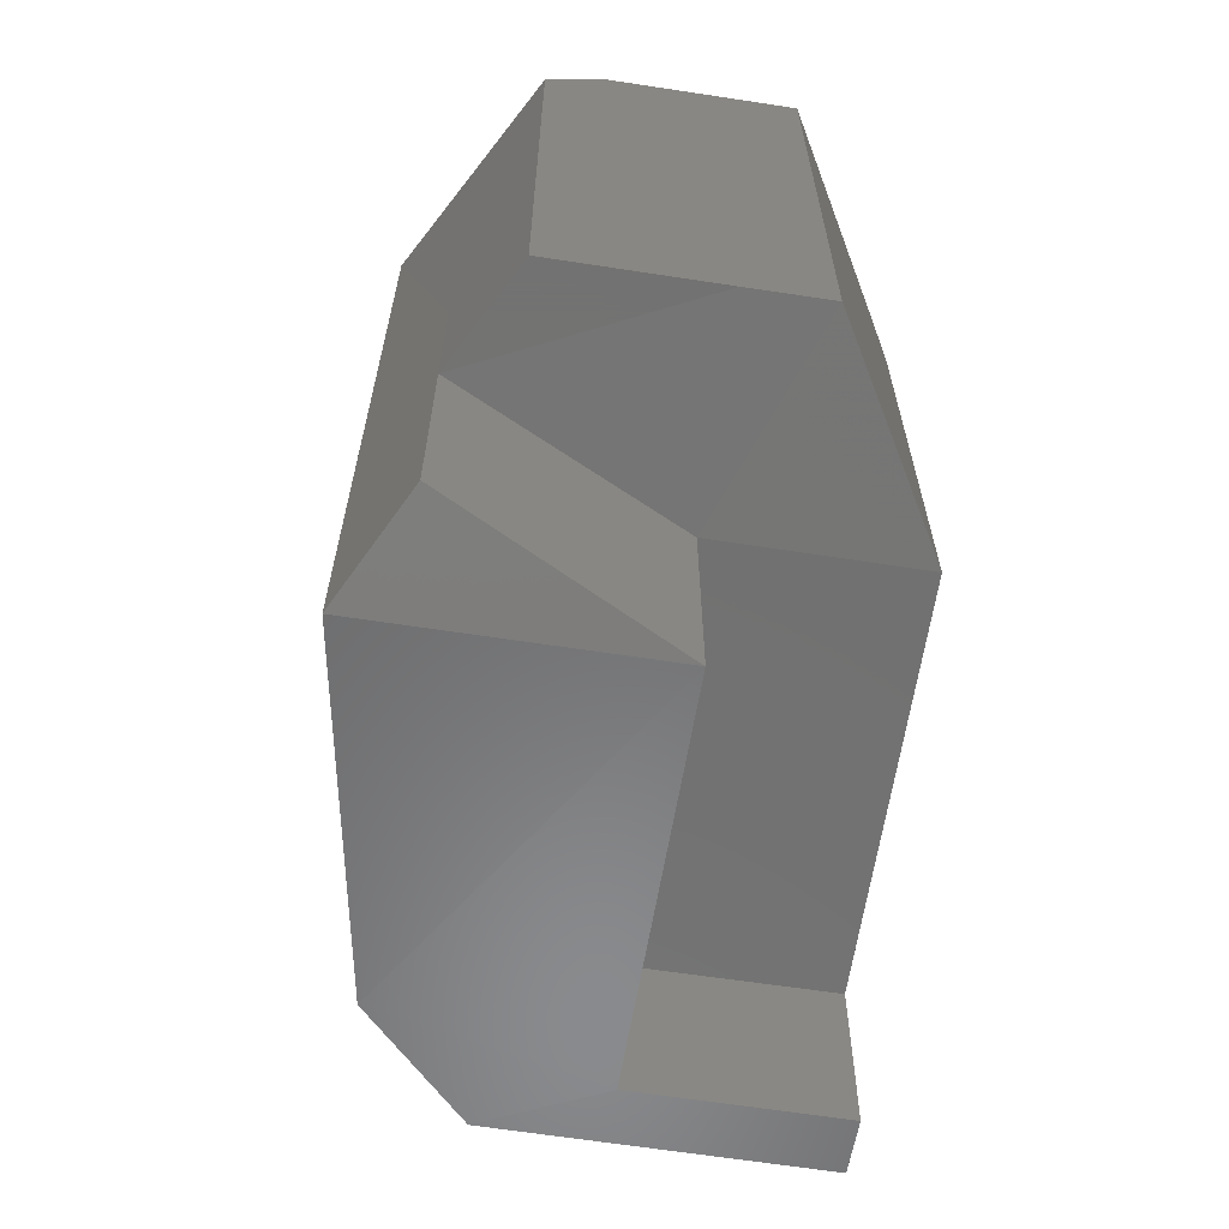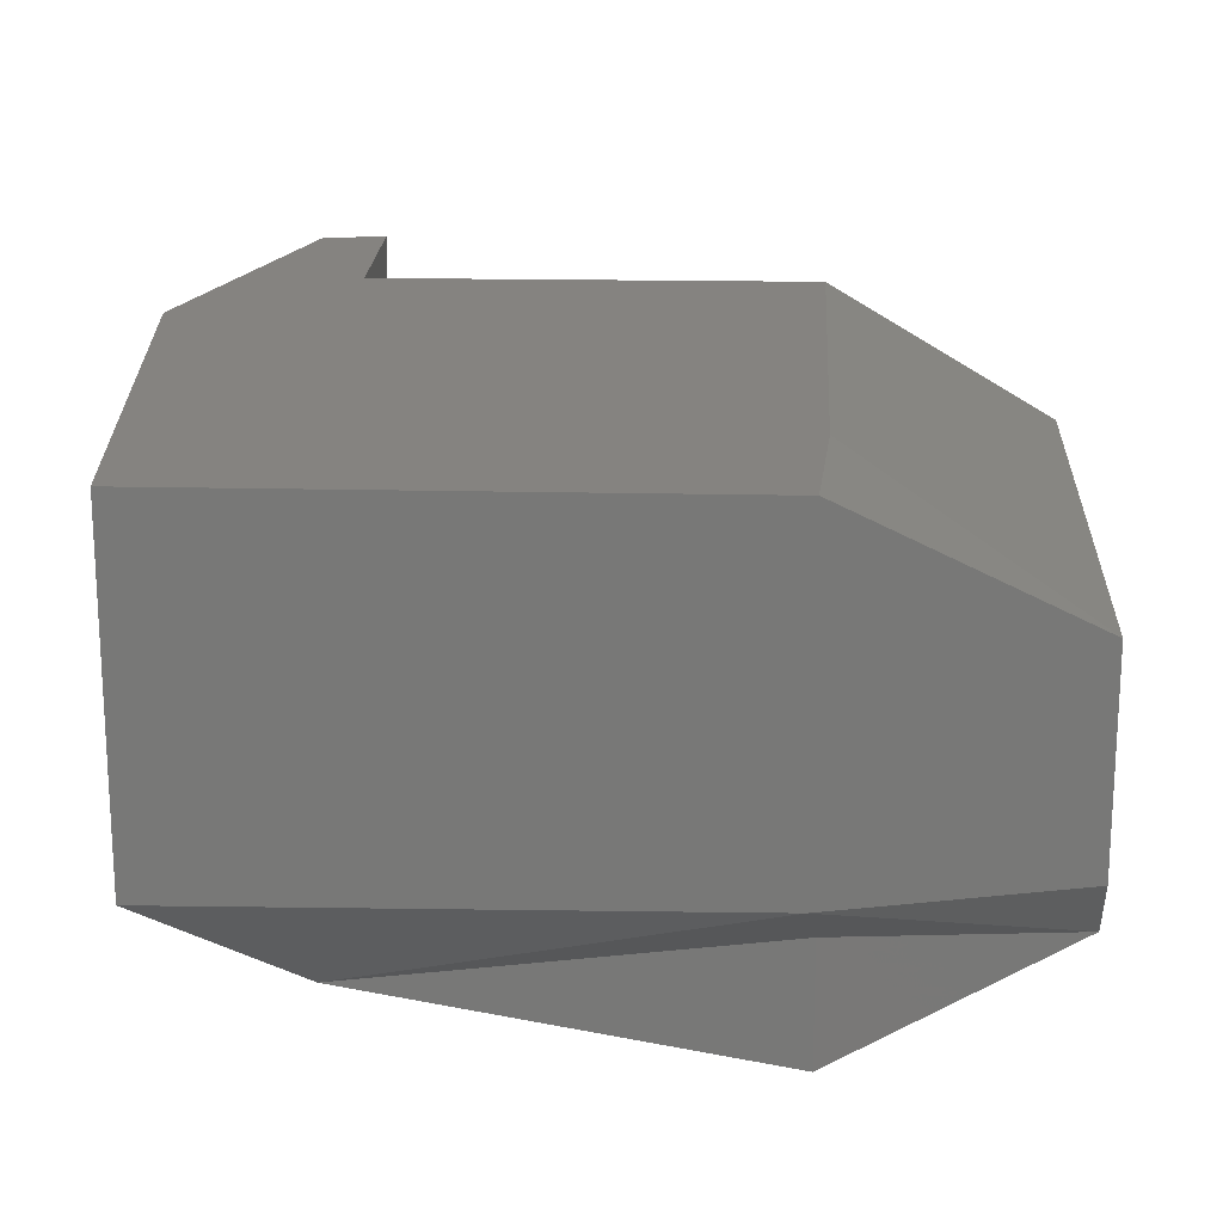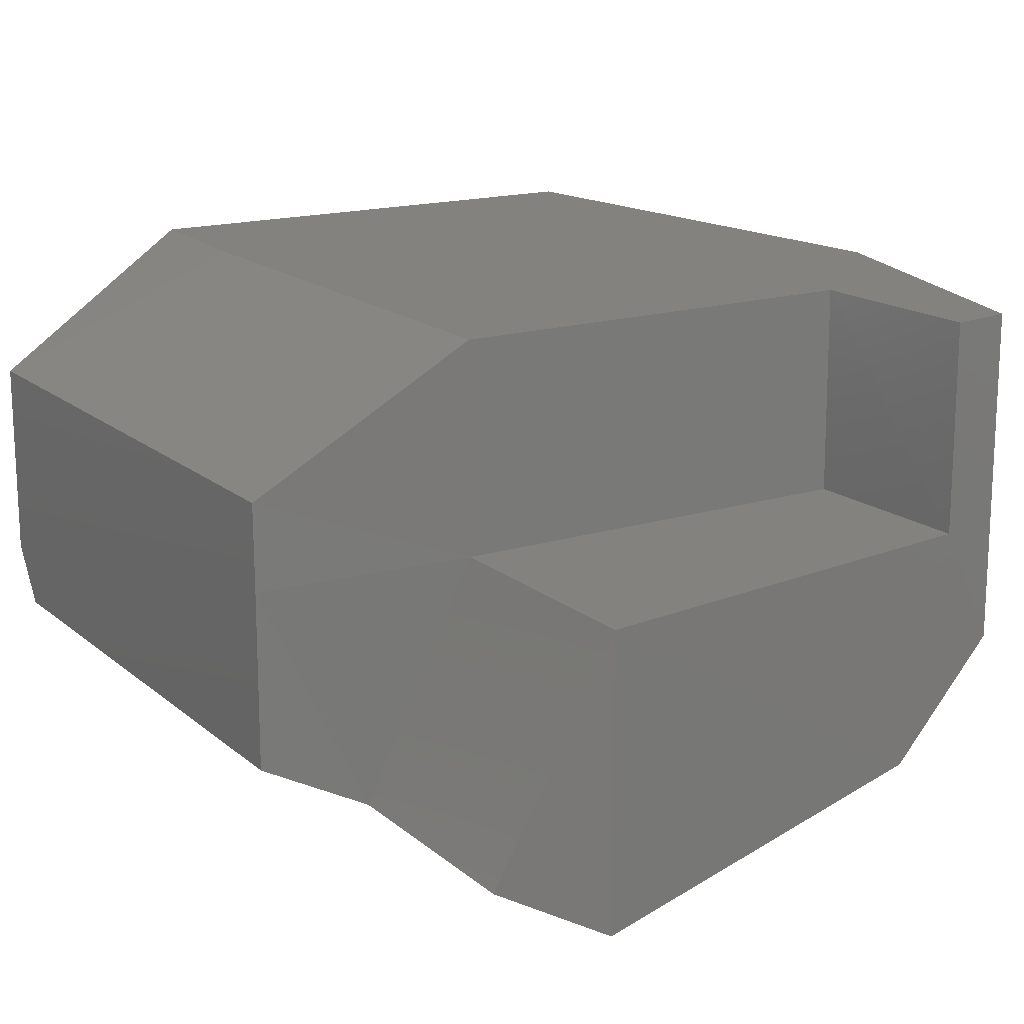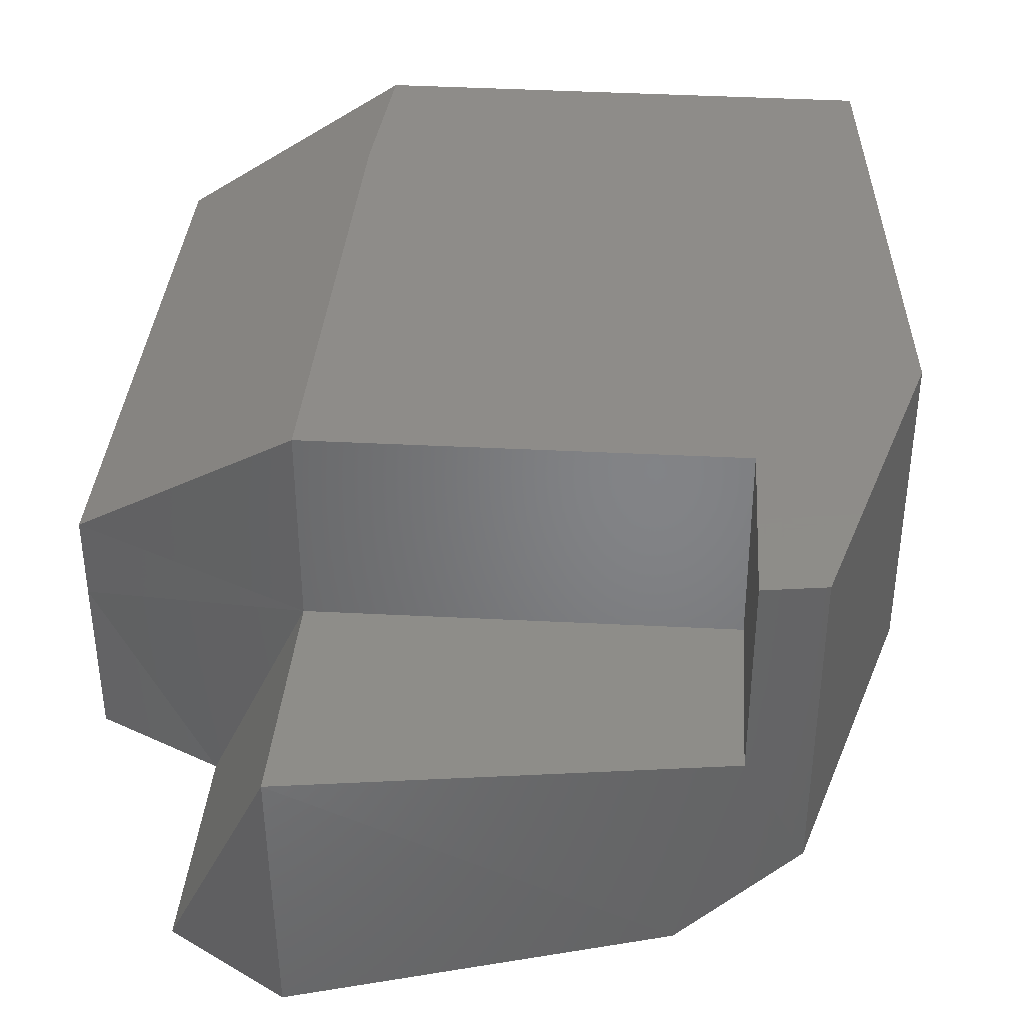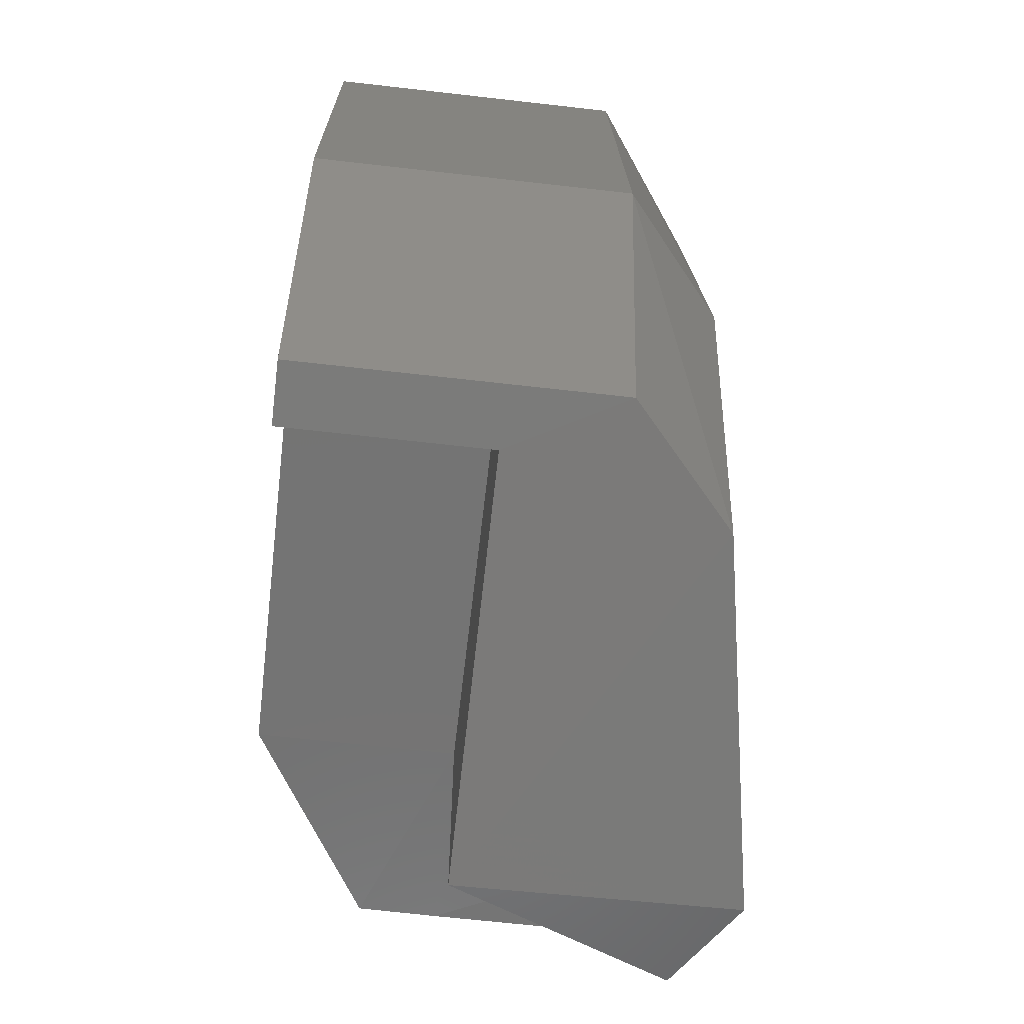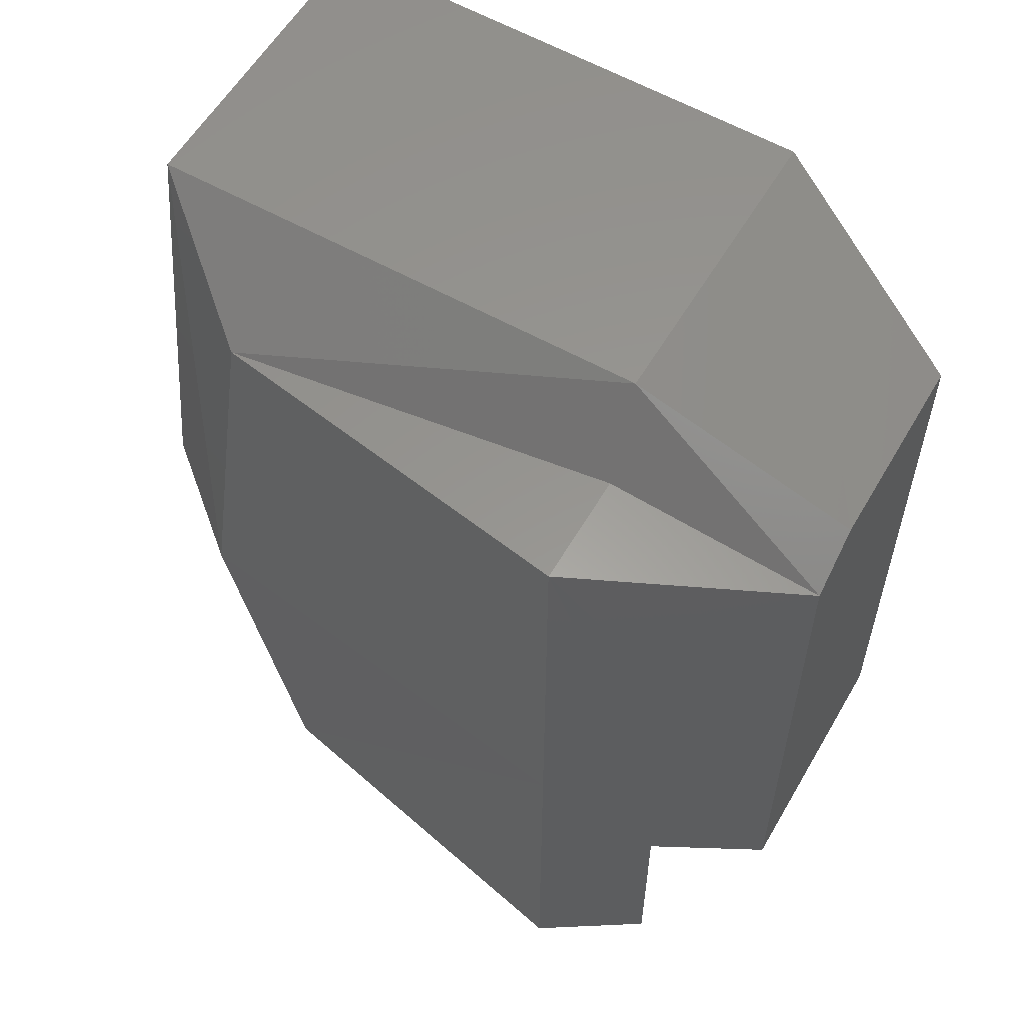
<metadata>
{"format":"stl","ext":"stl","renderer":"f3d","projection":"perspective","resolution":1024,"background":"white","views":[{"elev":-65.0,"azim":-98.8,"up":"+Y"},{"elev":19.1,"azim":-176.4,"up":"+Z"},{"elev":16.4,"azim":-31.5,"up":"+Z"},{"elev":38.3,"azim":5.2,"up":"+Z"},{"elev":-64.8,"azim":83.4,"up":"+Y"},{"elev":57.8,"azim":-150.0,"up":"+Y"}]}
</metadata>
<code>
# stl→obj: 36 verts, 68 faces
v 16.51 -2.626 14.05
v 16.73 -2.638 14.18
v 16.51 -2.471 14.05
v 16.73 -2.475 14.18
v 16.51 -2.127 14.05
v 16.73 -2.11 14.18
v 16.51 -2.017 14.05
v 16.73 -1.95 14.18
v 16.51 -2.055 13.8
v 16.51 -2.474 13.8
v 16.73 -2.033 13.68
v 16.62 -2.472 13.74
v 16.73 -2.475 13.68
v 16.62 -2.627 13.74
v 16.73 -2.88 13.68
v 16.62 -2.857 13.74
v 17.25 -1.94 14.18
v 17.31 -2.475 14.18
v 17.16 -2.627 14.18
v 16.51 -2.018 13.85
v 16.51 -2.627 13.8
v 16.73 -2.883 13.97
v 17.1 -2.824 13.74
v 17.16 -2.816 13.97
v 17.22 -2.806 13.85
v 17.16 -2.816 14.18
v 17.22 -2.806 14.18
v 16.51 -2.627 13.97
v 16.73 -2.638 13.97
v 17.19 -2.475 13.75
v 17.12 -2.033 13.74
v 17.25 -1.94 13.85
v 17.31 -2.475 13.85
v 16.74 -1.95 13.86
v 16.73 -2.033 13.8
v 17.16 -2.627 13.97
f 1 2 3
f 2 3 4
f 3 4 5
f 4 5 6
f 5 6 7
f 6 7 8
f 9 10 11
f 10 11 12
f 11 12 13
f 12 13 14
f 13 14 15
f 14 15 16
f 8 6 17
f 6 17 4
f 17 4 18
f 4 18 2
f 18 2 19
f 7 20 5
f 20 5 9
f 5 9 3
f 9 3 10
f 3 10 21
f 15 22 23
f 22 23 24
f 23 24 25
f 24 25 26
f 25 26 27
f 21 14 28
f 14 28 29
f 28 29 1
f 29 1 2
f 15 23 13
f 23 13 30
f 13 30 11
f 30 11 31
f 31 32 30
f 32 30 33
f 30 33 23
f 33 23 25
f 25 27 33
f 27 33 18
f 33 18 32
f 18 32 17
f 7 20 8
f 20 8 34
f 8 34 32
f 20 9 34
f 9 34 35
f 34 35 31
f 31 11 35
f 11 35 9
f 12 14 10
f 14 10 21
f 36 19 29
f 19 29 2
f 21 3 28
f 3 28 1
f 36 19 24
f 19 24 26
f 26 19 27
f 19 27 18
f 16 14 22
f 14 22 29
f 29 36 22
f 36 22 24
f 32 8 17
f 31 34 32
f 16 22 15

</code>
